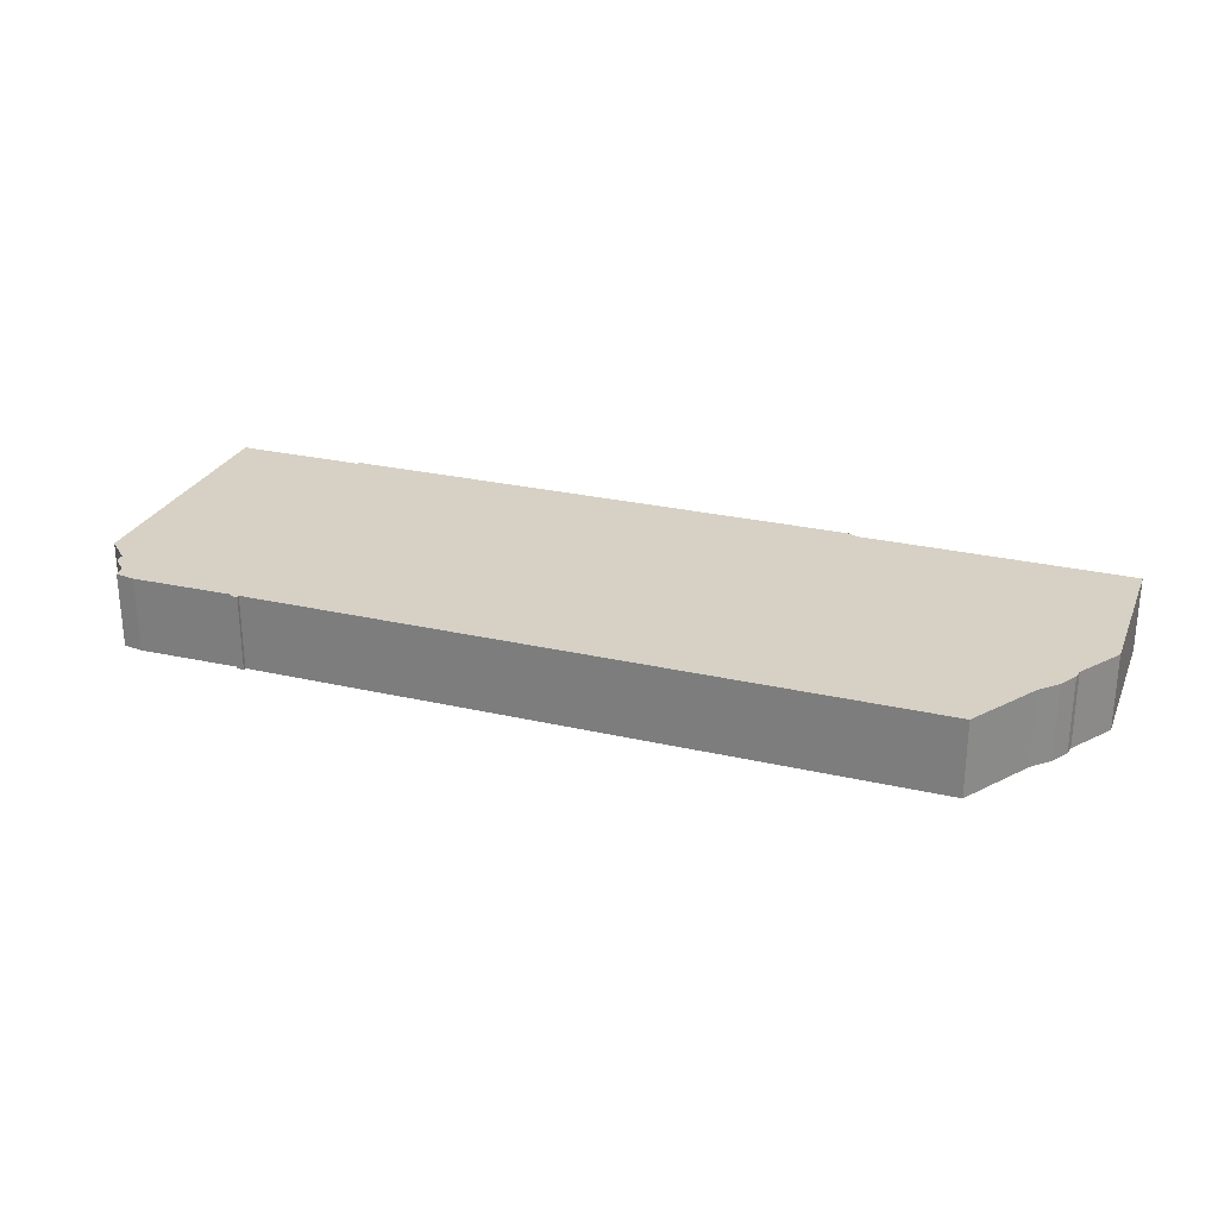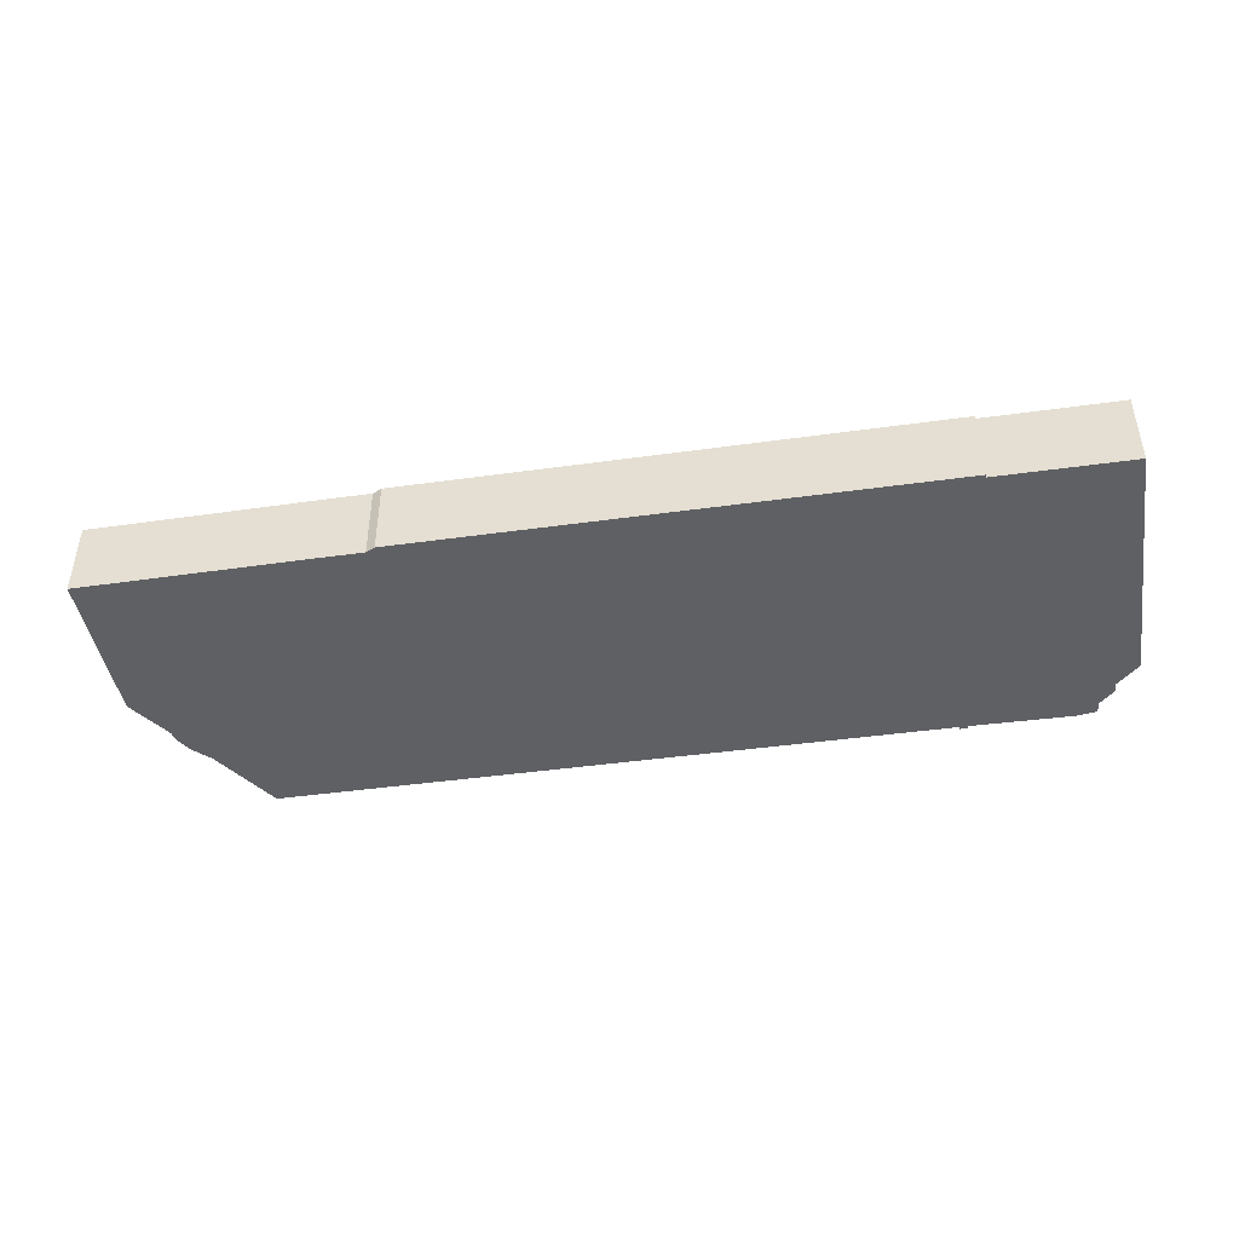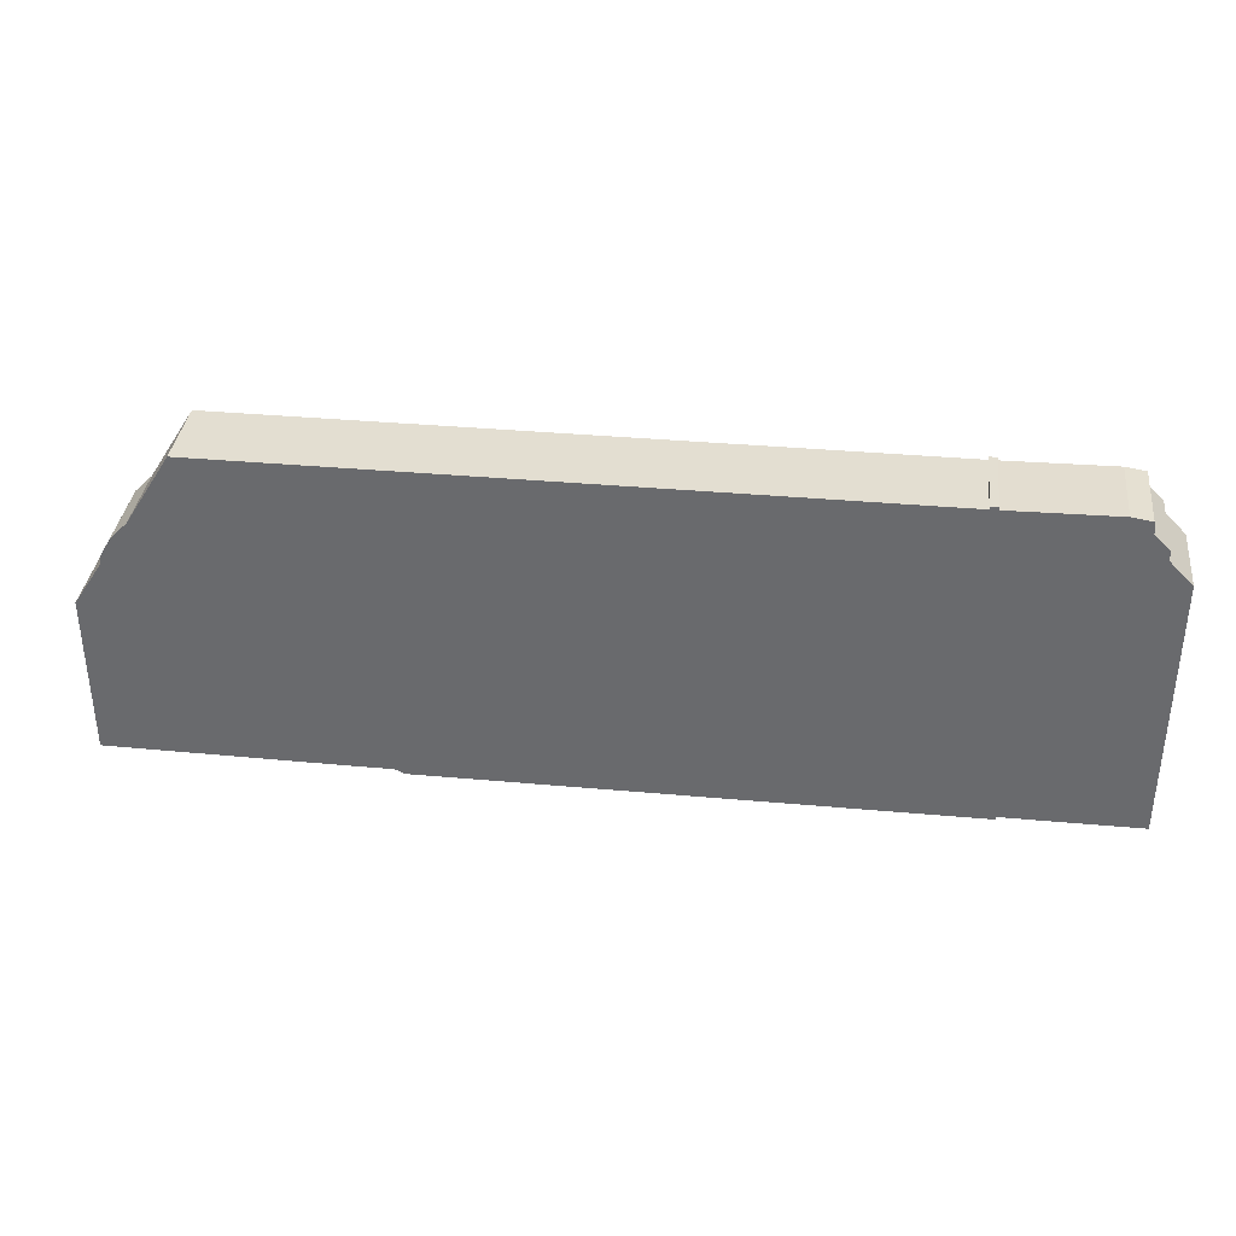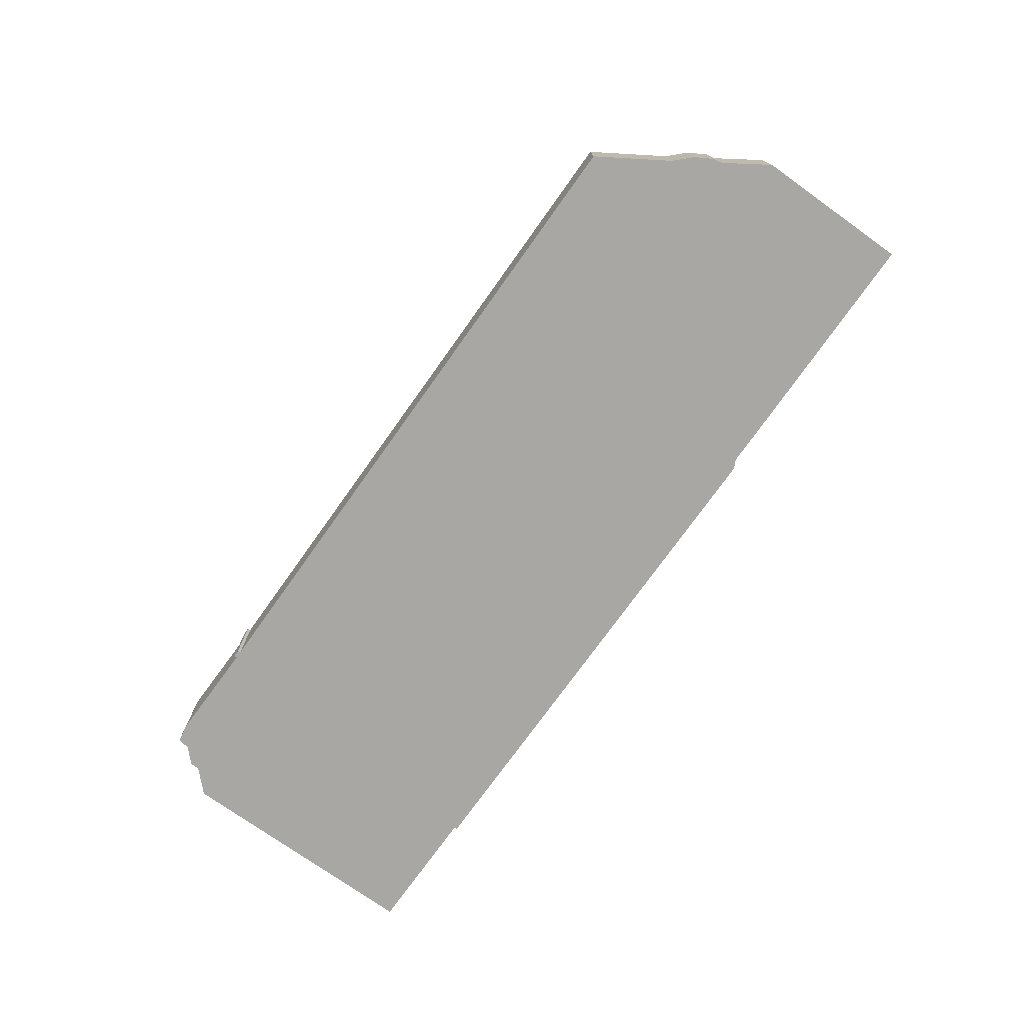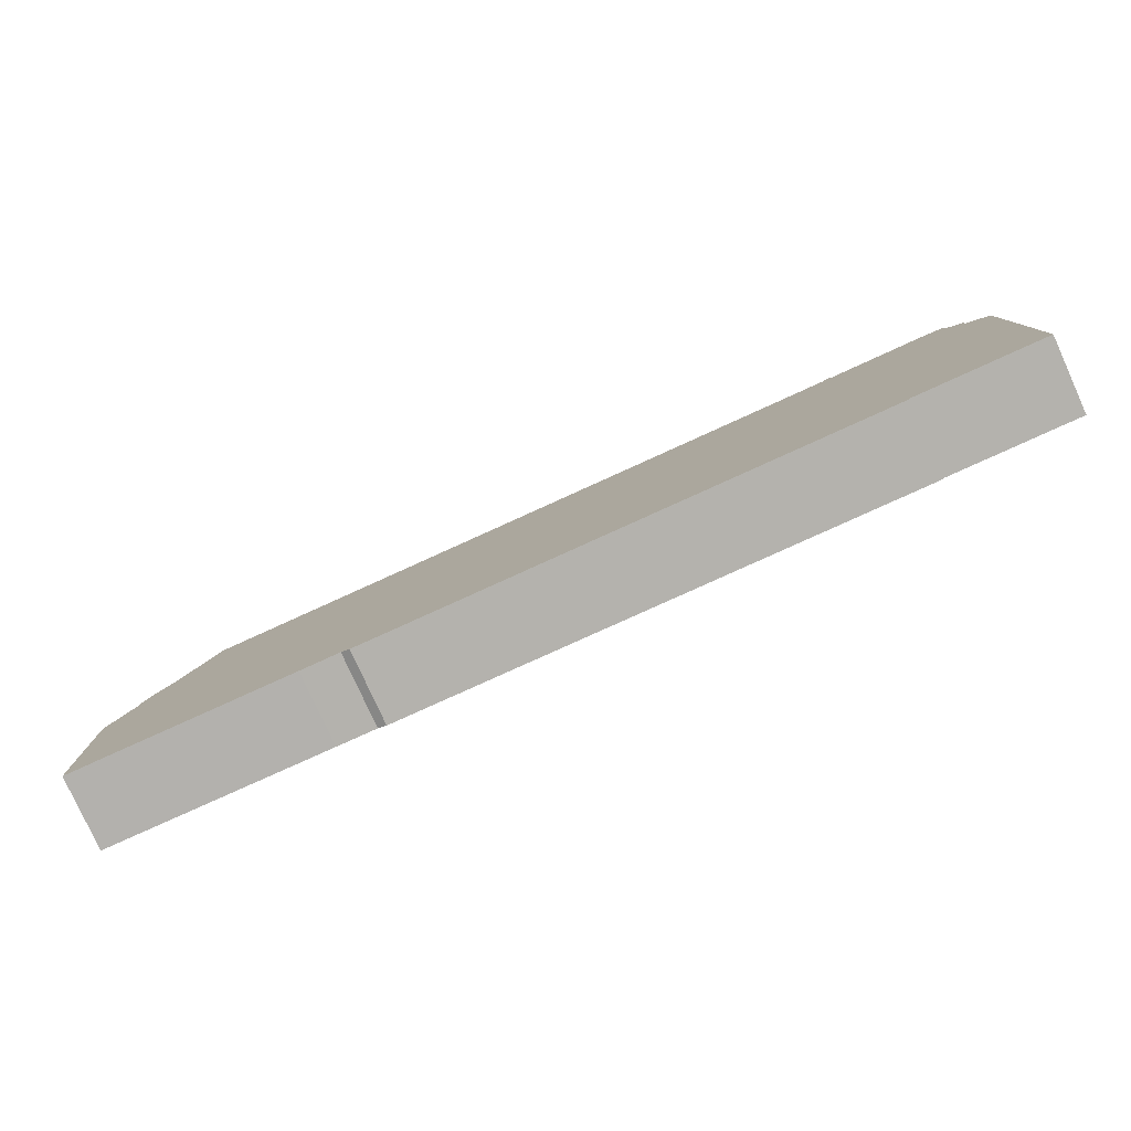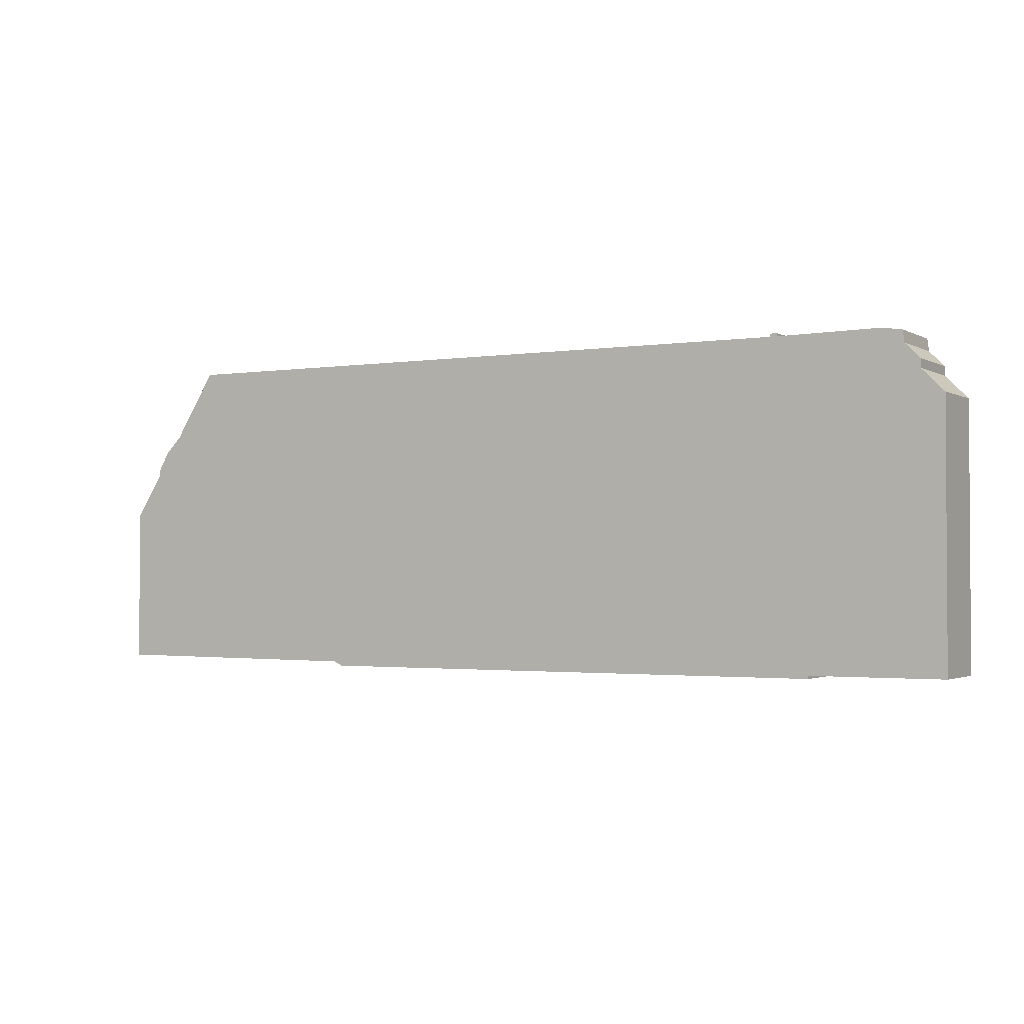
<metadata>
{"format":"obj","ext":"obj","renderer":"f3d","projection":"perspective","resolution":1024,"background":"white","views":[{"elev":26.7,"azim":-160.2,"up":"+Z"},{"elev":-43.7,"azim":9.3,"up":"+Z"},{"elev":36.0,"azim":6.8,"up":"+Y"},{"elev":-74.7,"azim":-125.5,"up":"+Z"},{"elev":-79.5,"azim":24.4,"up":"+Y"},{"elev":-2.0,"azim":29.6,"up":"+Y"}]}
</metadata>
<code>
g sbg_tower_cover03_01
v 2.02 2.14 0
v -2.44 2.14 0
v -2.73 1.68 0
v -2.84 1.57 0
v -2.91 1.45 0
v -2.92 1.39 0
v -3.11 1.1 0
v -3.11 0.04 0
v -1.57 0.03 0
v -1.3 0.03 0
v -1.24 0 0
v 2.26 0 0
v 2.26 0.02 0
v 3.14 0.02 0
v 3.14 1.74 0
v 2.99 1.89 0
v 2.99 1.95 0
v 2.89 2.05 0
v 2.88 2.13 0
v 2.75 2.15 0
v 2.07 2.14 0
v 2.07 2.16 0
v 2.02 2.16 0
v 2.02 2.14 0.5
v -2.44 2.14 0.5
v -2.73 1.68 0.5
v -2.84 1.57 0.5
v -2.91 1.45 0.5
v -2.92 1.39 0.5
v -3.11 1.1 0.5
v -3.11 0.04 0.5
v -1.57 0.03 0.5
v -1.3 0.03 0.5
v -1.24 0 0.5
v 2.26 0 0.5
v 2.26 0.02 0.5
v 3.14 0.02 0.5
v 3.14 1.74 0.5
v 2.99 1.89 0.5
v 2.99 1.95 0.5
v 2.89 2.05 0.5
v 2.88 2.13 0.5
v 2.75 2.15 0.5
v 2.07 2.14 0.5
v 2.07 2.16 0.5
v 2.02 2.16 0.5
g sbg_tower_cover03_01_0
f 23 22 21
f 21 20 16
f 20 19 18
f 20 18 16
f 18 17 16
f 21 16 13
f 16 15 13
f 23 21 1
f 15 14 13
f 21 13 1
f 1 13 11
f 9 8 7
f 9 7 6
f 9 6 3
f 10 2 11
f 4 3 6
f 5 4 6
f 9 3 2
f 10 9 2
f 2 1 11
f 12 11 13
f 22 44 21
f 44 22 45
f 23 45 22
f 45 23 46
f 21 43 20
f 43 21 44
f 19 41 18
f 41 19 42
f 20 42 19
f 42 20 43
f 17 39 16
f 39 17 40
f 18 40 17
f 40 18 41
f 16 38 15
f 38 16 39
f 1 46 23
f 46 1 24
f 14 36 13
f 36 14 37
f 15 37 14
f 37 15 38
f 8 30 7
f 30 8 31
f 9 31 8
f 31 9 32
f 7 29 6
f 29 7 30
f 11 33 10
f 33 11 34
f 4 26 3
f 26 4 27
f 5 27 4
f 27 5 28
f 6 28 5
f 28 6 29
f 3 25 2
f 25 3 26
f 10 32 9
f 32 10 33
f 2 24 1
f 24 2 25
f 12 34 11
f 34 12 35
f 13 35 12
f 35 13 36
f 44 45 46
f 39 43 44
f 41 42 43
f 39 41 43
f 39 40 41
f 36 39 44
f 36 38 39
f 24 44 46
f 36 37 38
f 24 36 44
f 34 36 24
f 30 31 32
f 29 30 32
f 26 29 32
f 34 25 33
f 29 26 27
f 29 27 28
f 25 26 32
f 25 32 33
f 34 24 25
f 36 34 35

</code>
